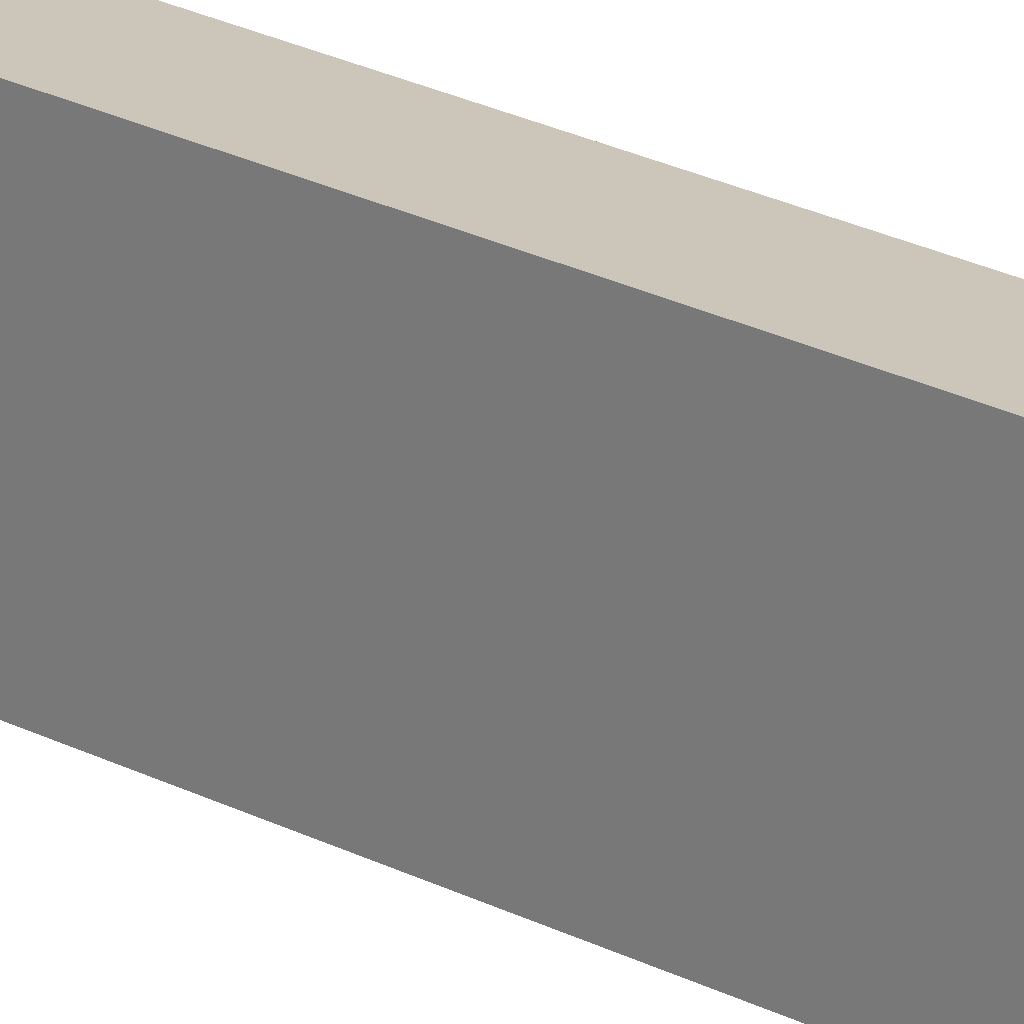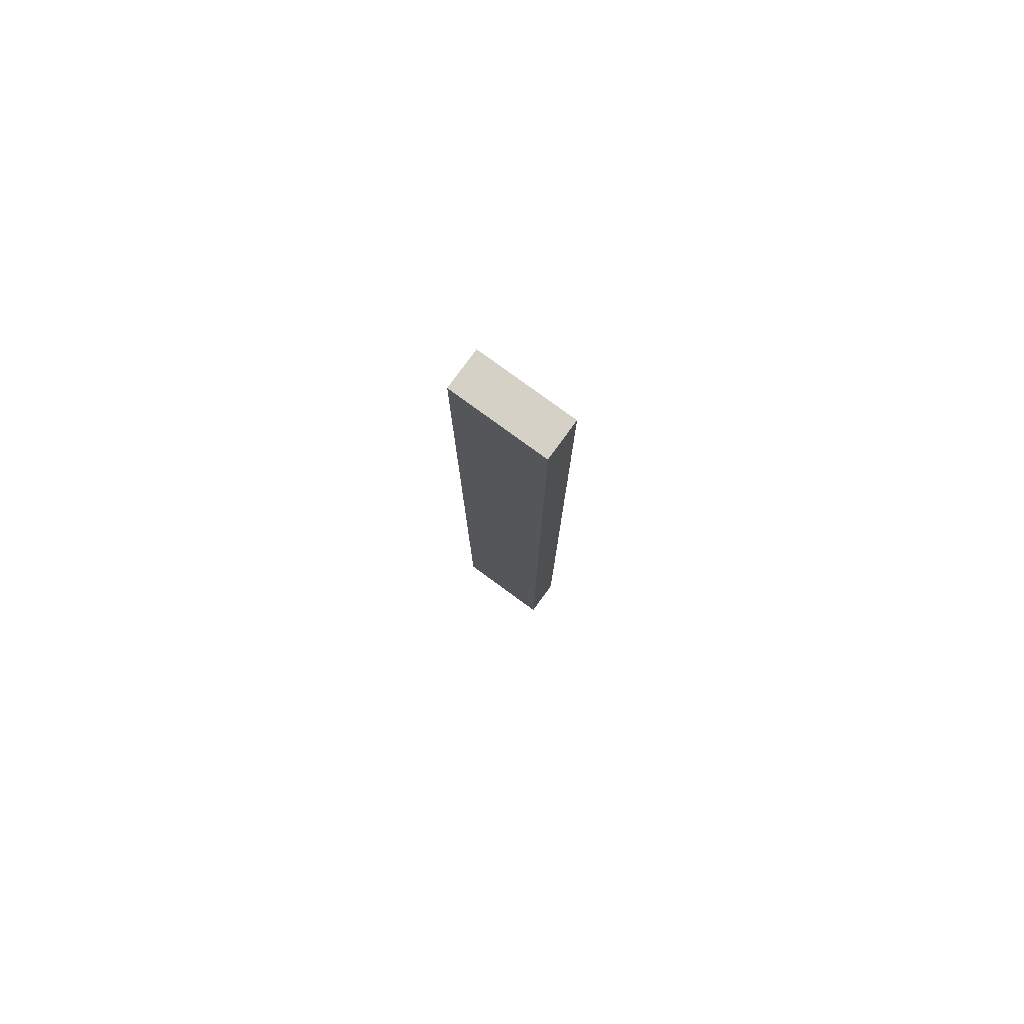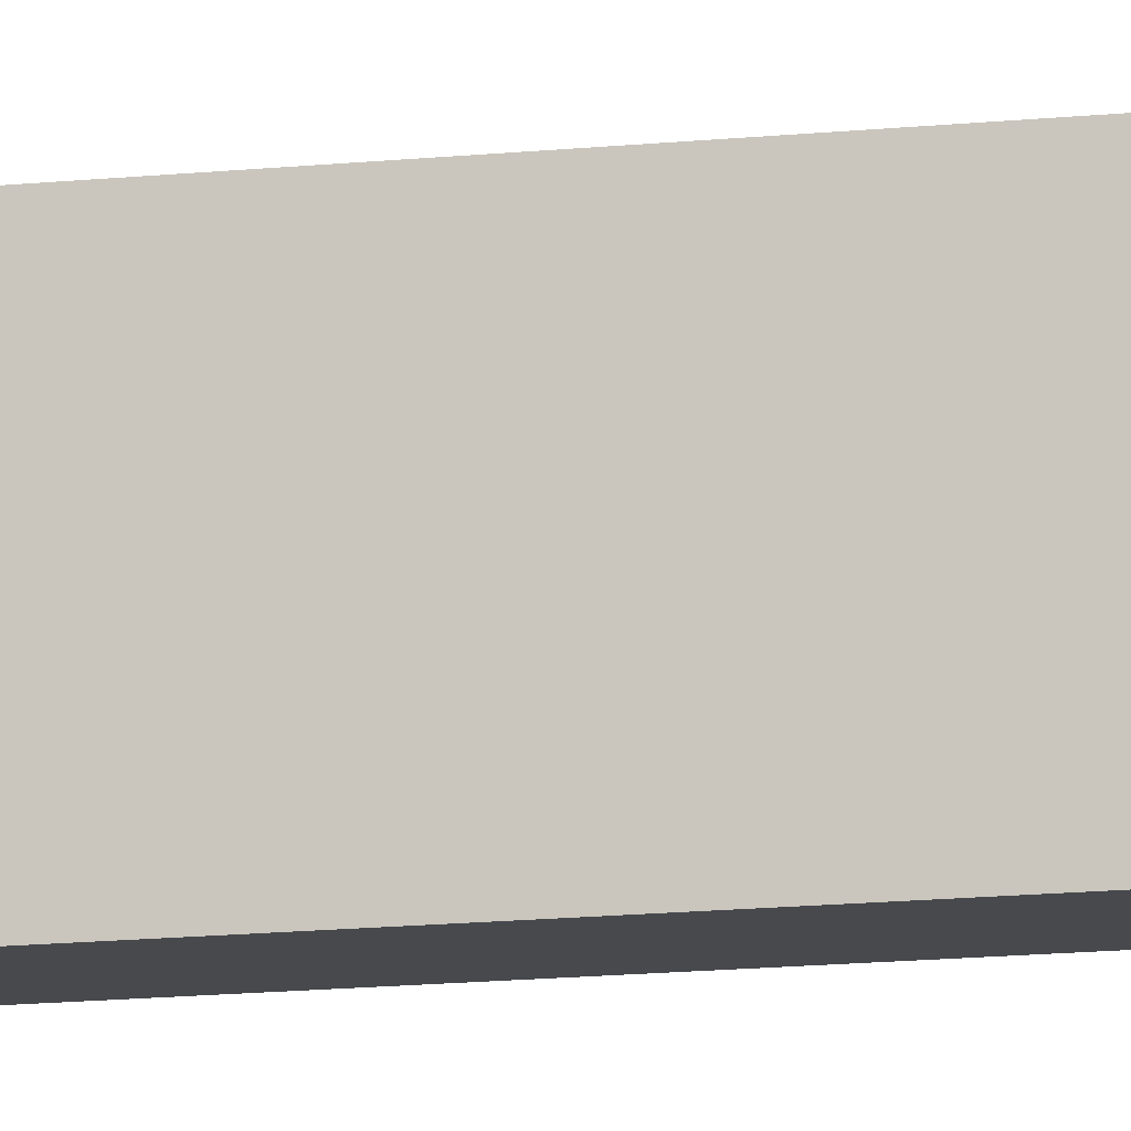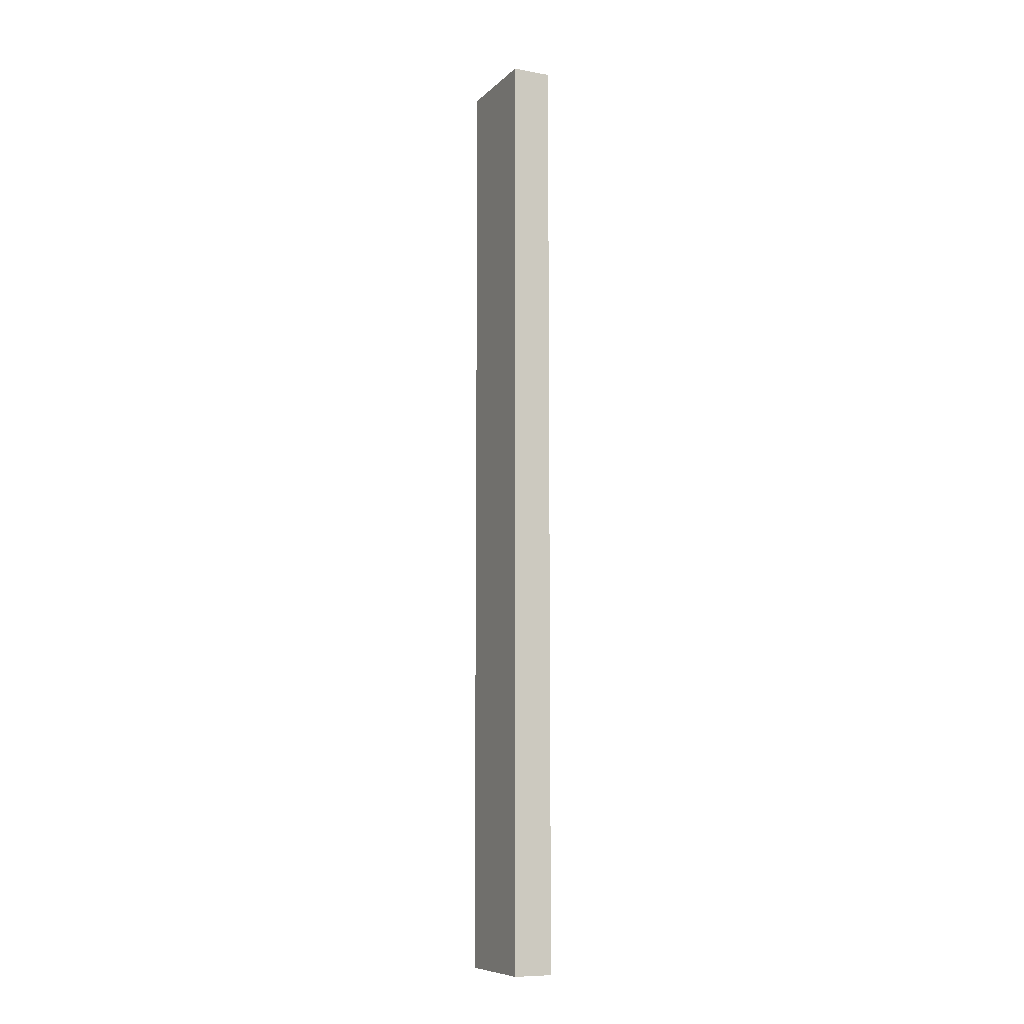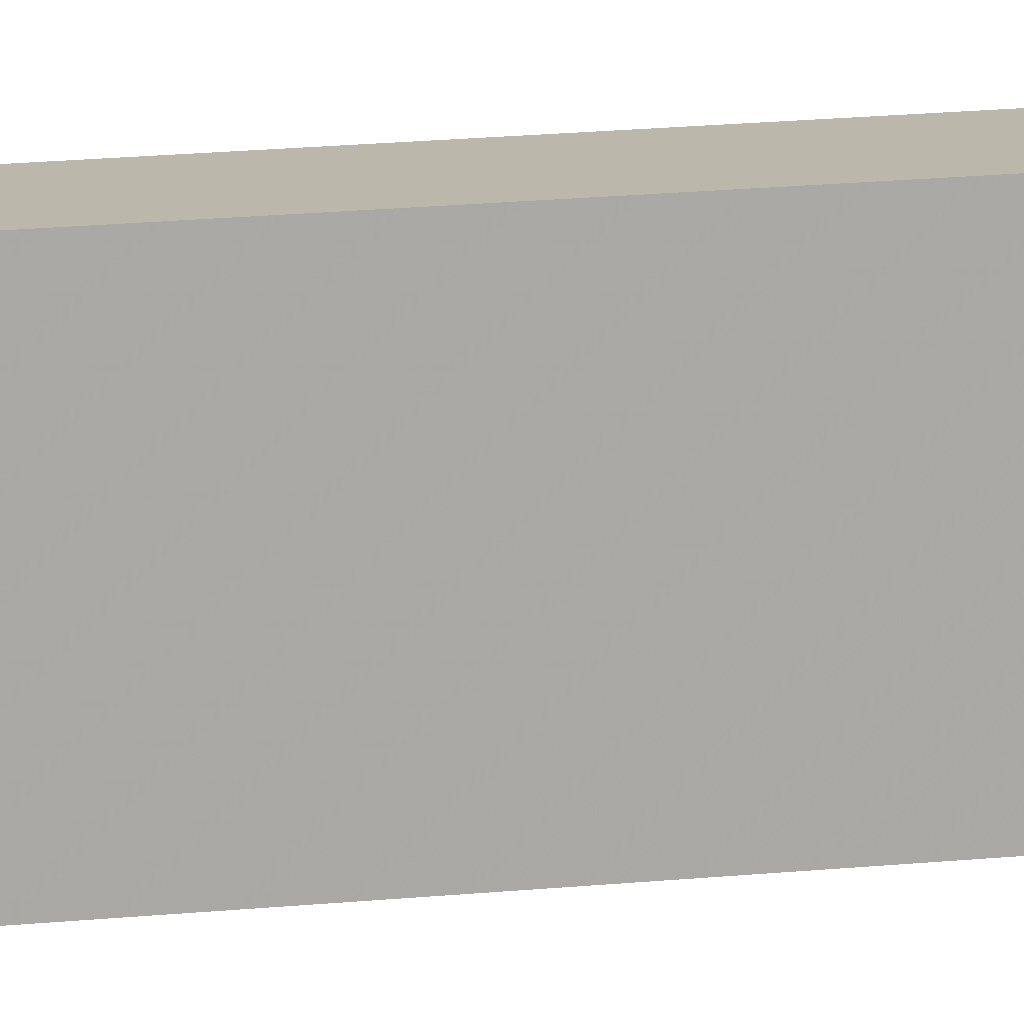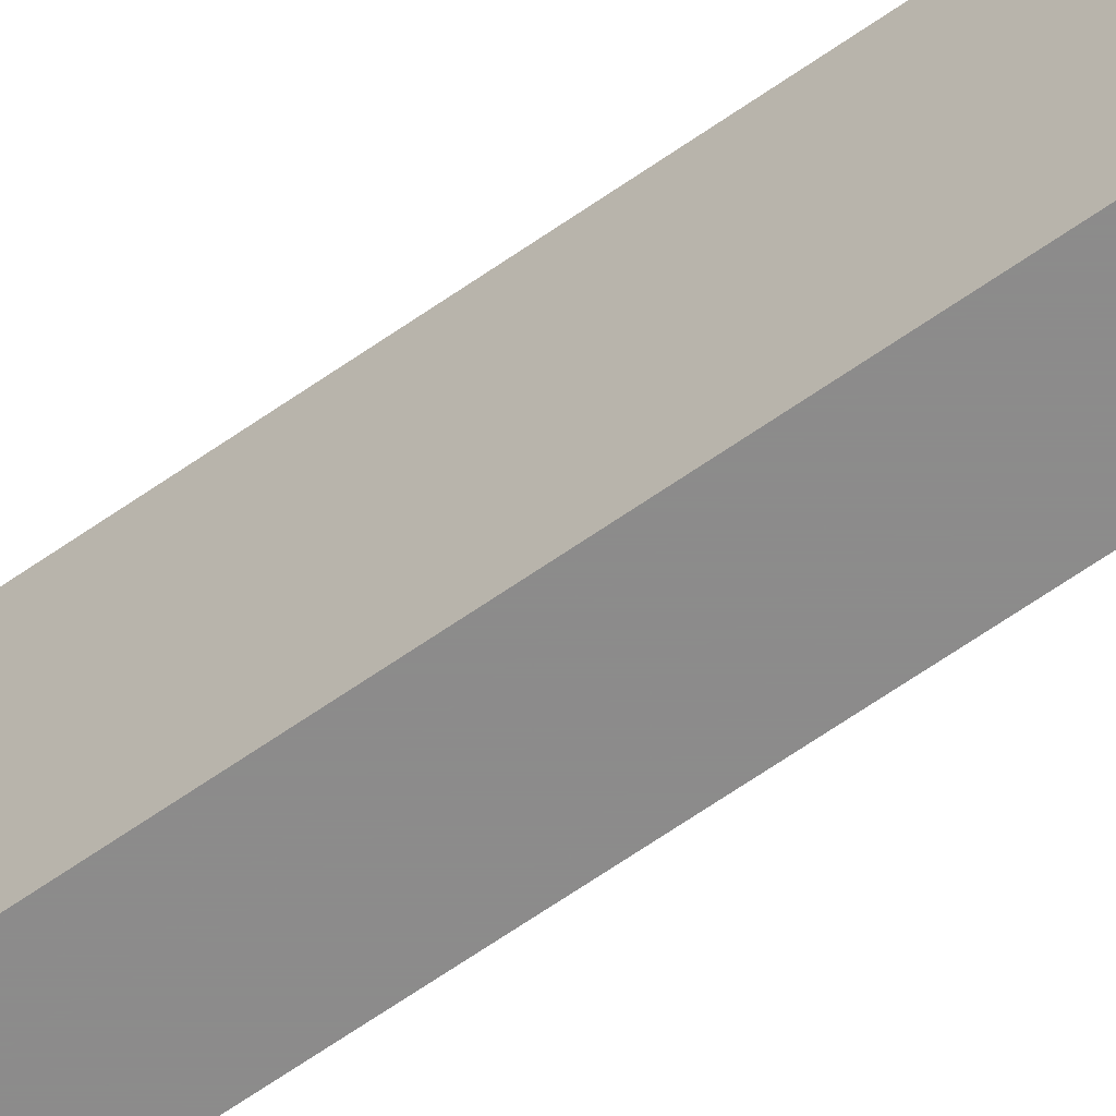
<metadata>
{"format":"obj","ext":"obj","renderer":"f3d","projection":"perspective","resolution":1024,"background":"white","views":[{"elev":21.0,"azim":134.3,"up":"+Z"},{"elev":79.6,"azim":126.1,"up":"+Y"},{"elev":-12.1,"azim":105.1,"up":"+Z"},{"elev":-9.0,"azim":-25.3,"up":"+Y"},{"elev":14.5,"azim":-103.8,"up":"+Z"},{"elev":-64.0,"azim":-54.6,"up":"+Z"}]}
</metadata>
<code>
v -22.11 -24.1 -30.08
v -22.11 23.9 -30.08
v -24.11 -24.1 -30.08
v -24.11 23.9 -30.08
v -22.11 -24.1 -25.08
v -22.11 23.9 -25.08
v -24.11 -24.1 -25.08
v -24.11 23.9 -25.08
f 1 3 4
f 4 2 1
f 5 6 8
f 8 7 5
f 1 2 6
f 6 5 1
f 2 4 8
f 8 6 2
f 4 3 7
f 7 8 4
f 3 1 5
f 5 7 3

</code>
